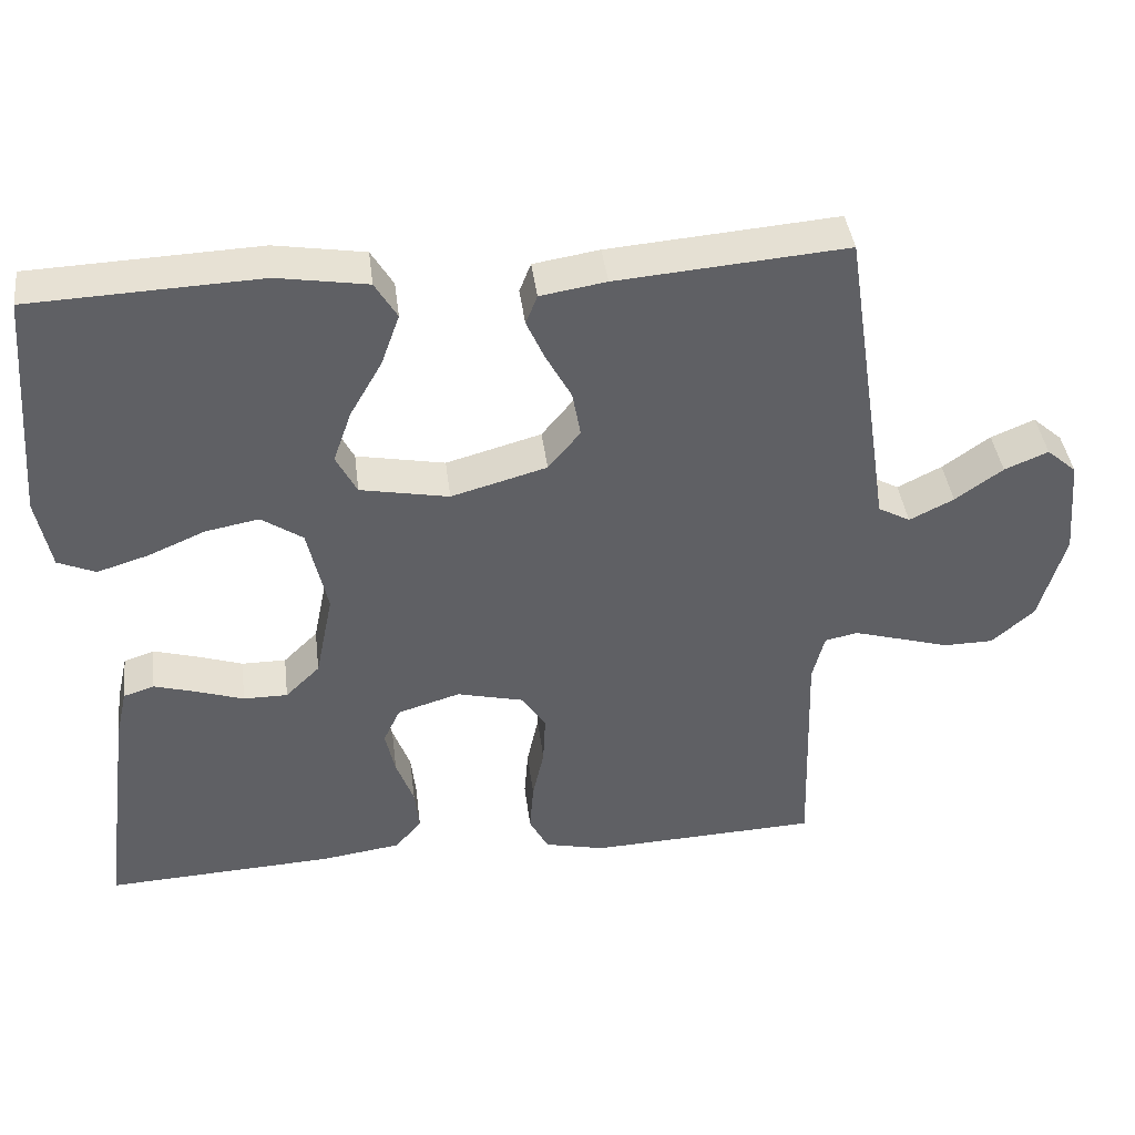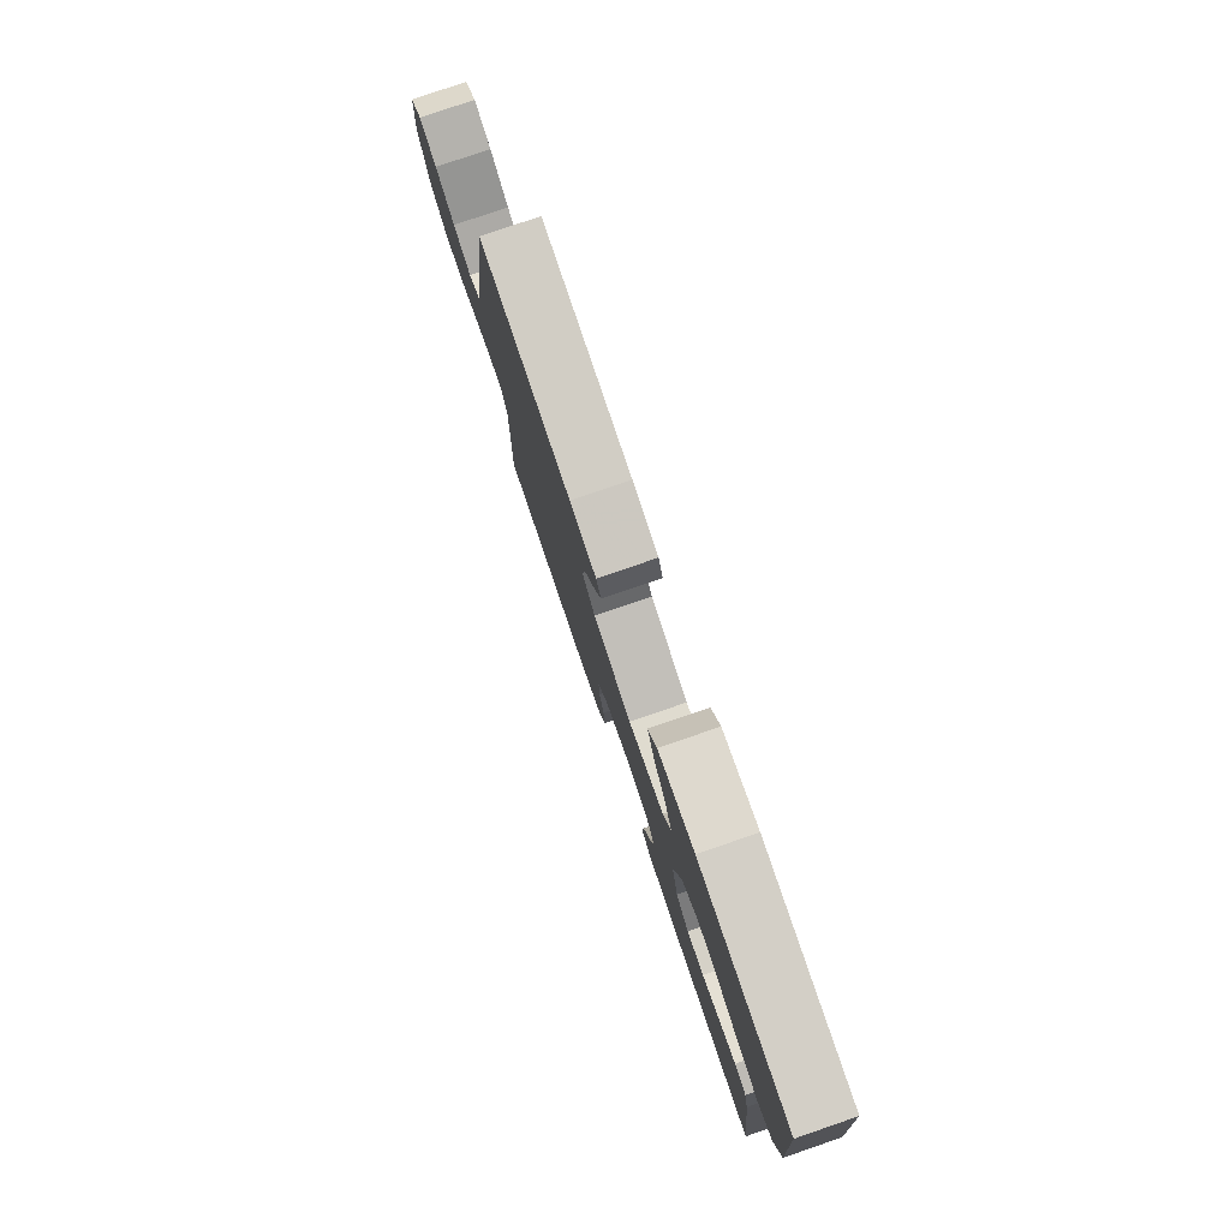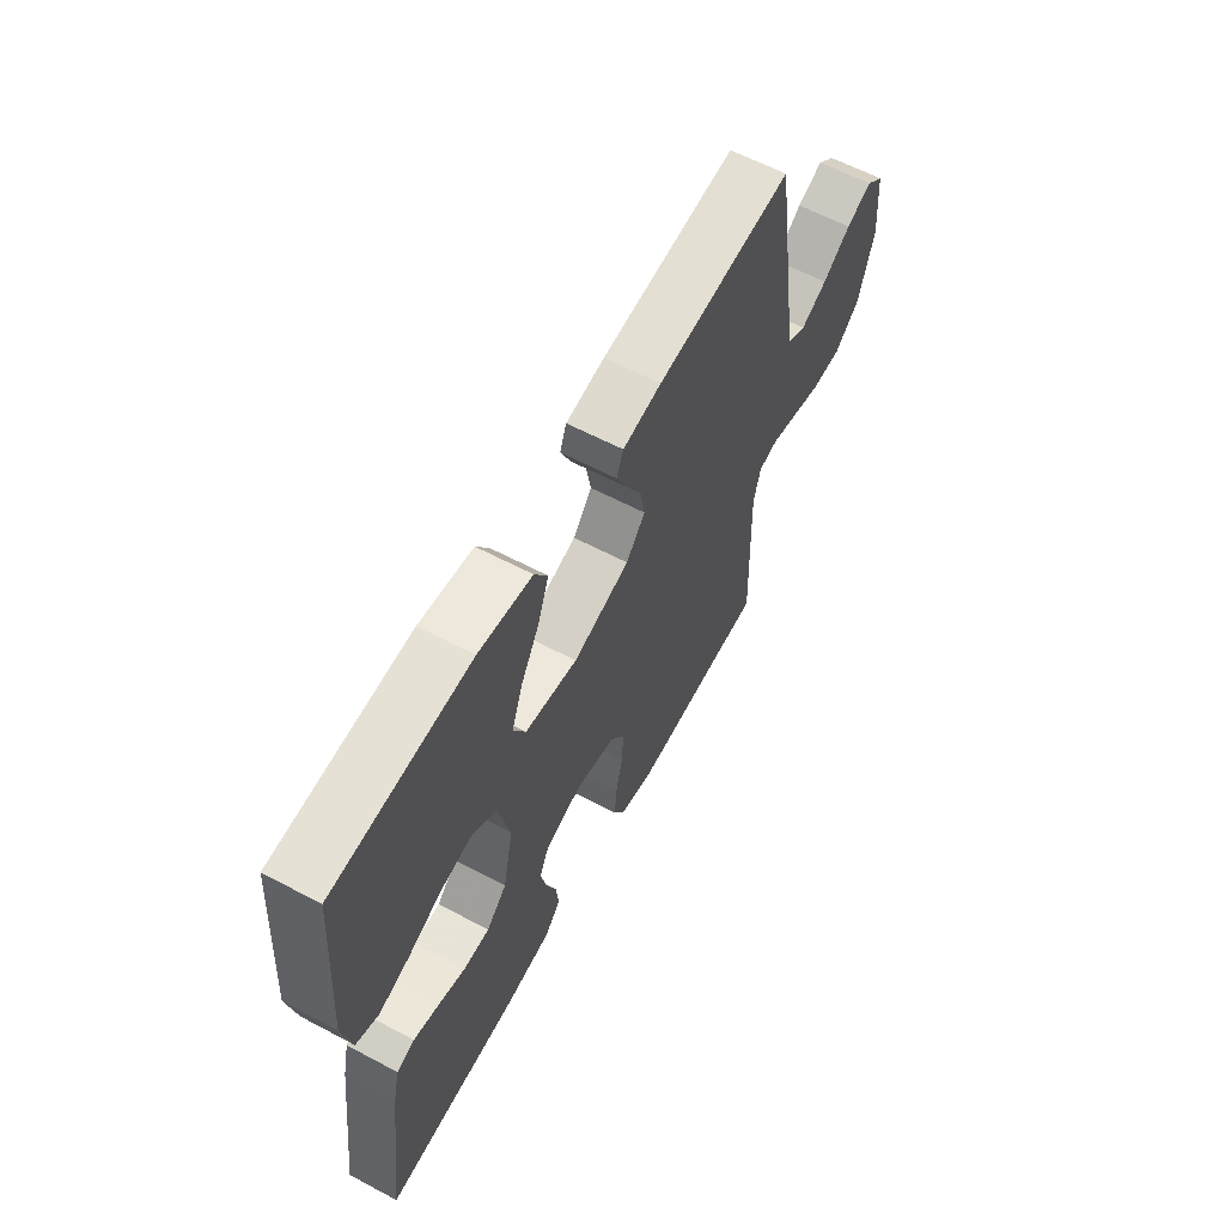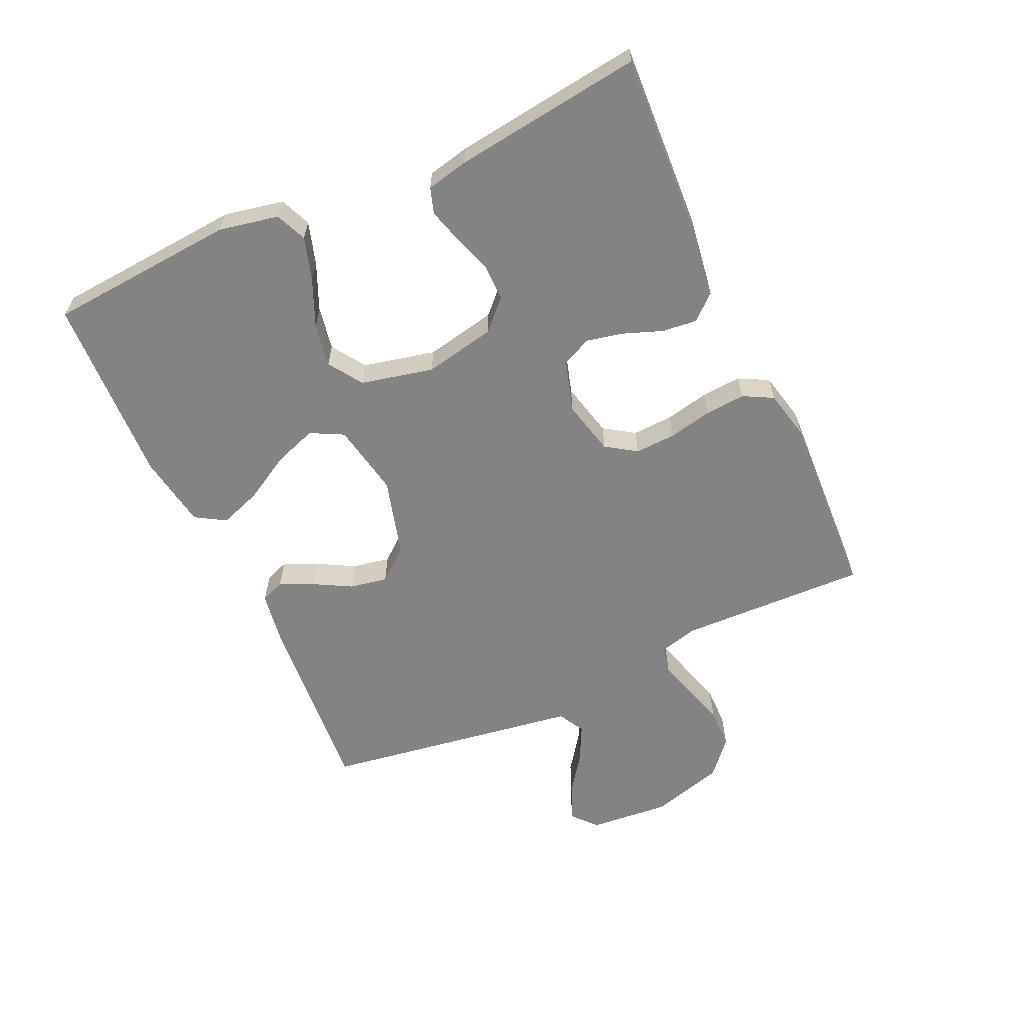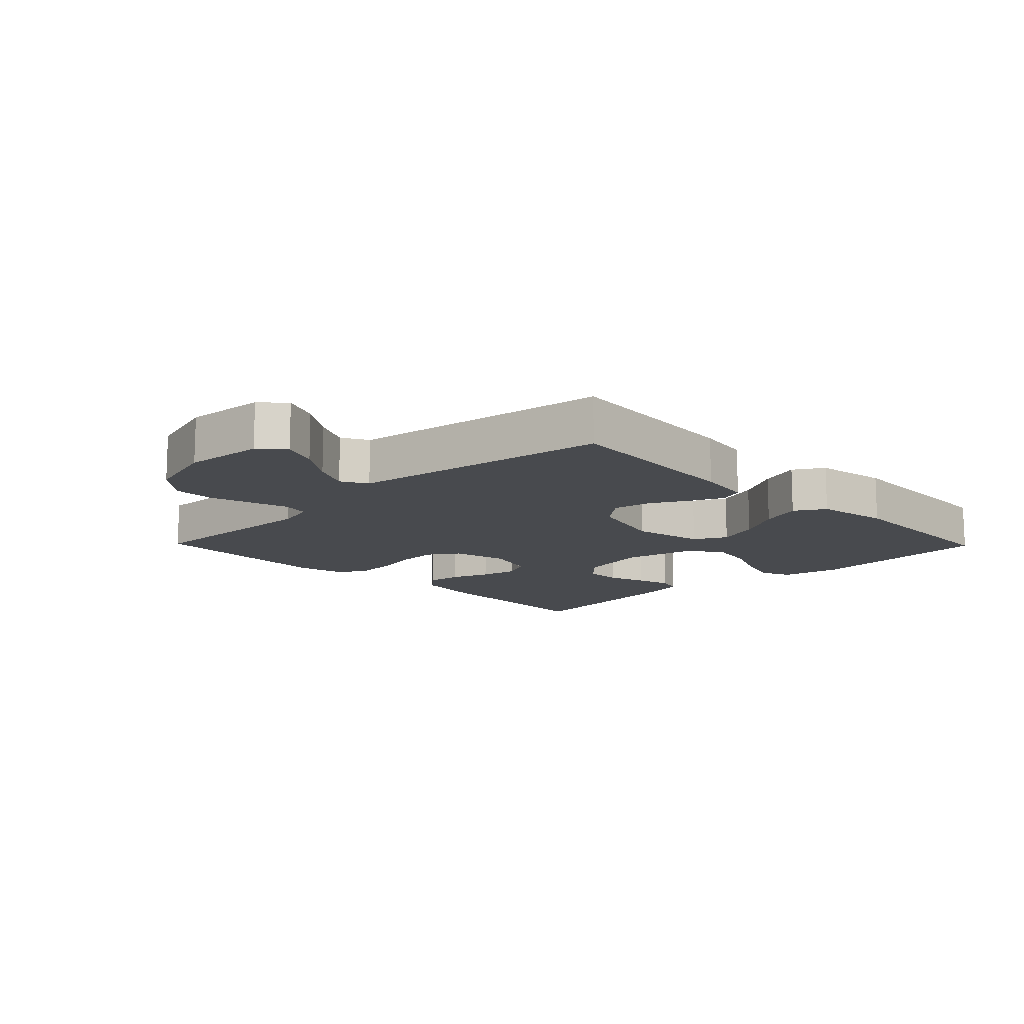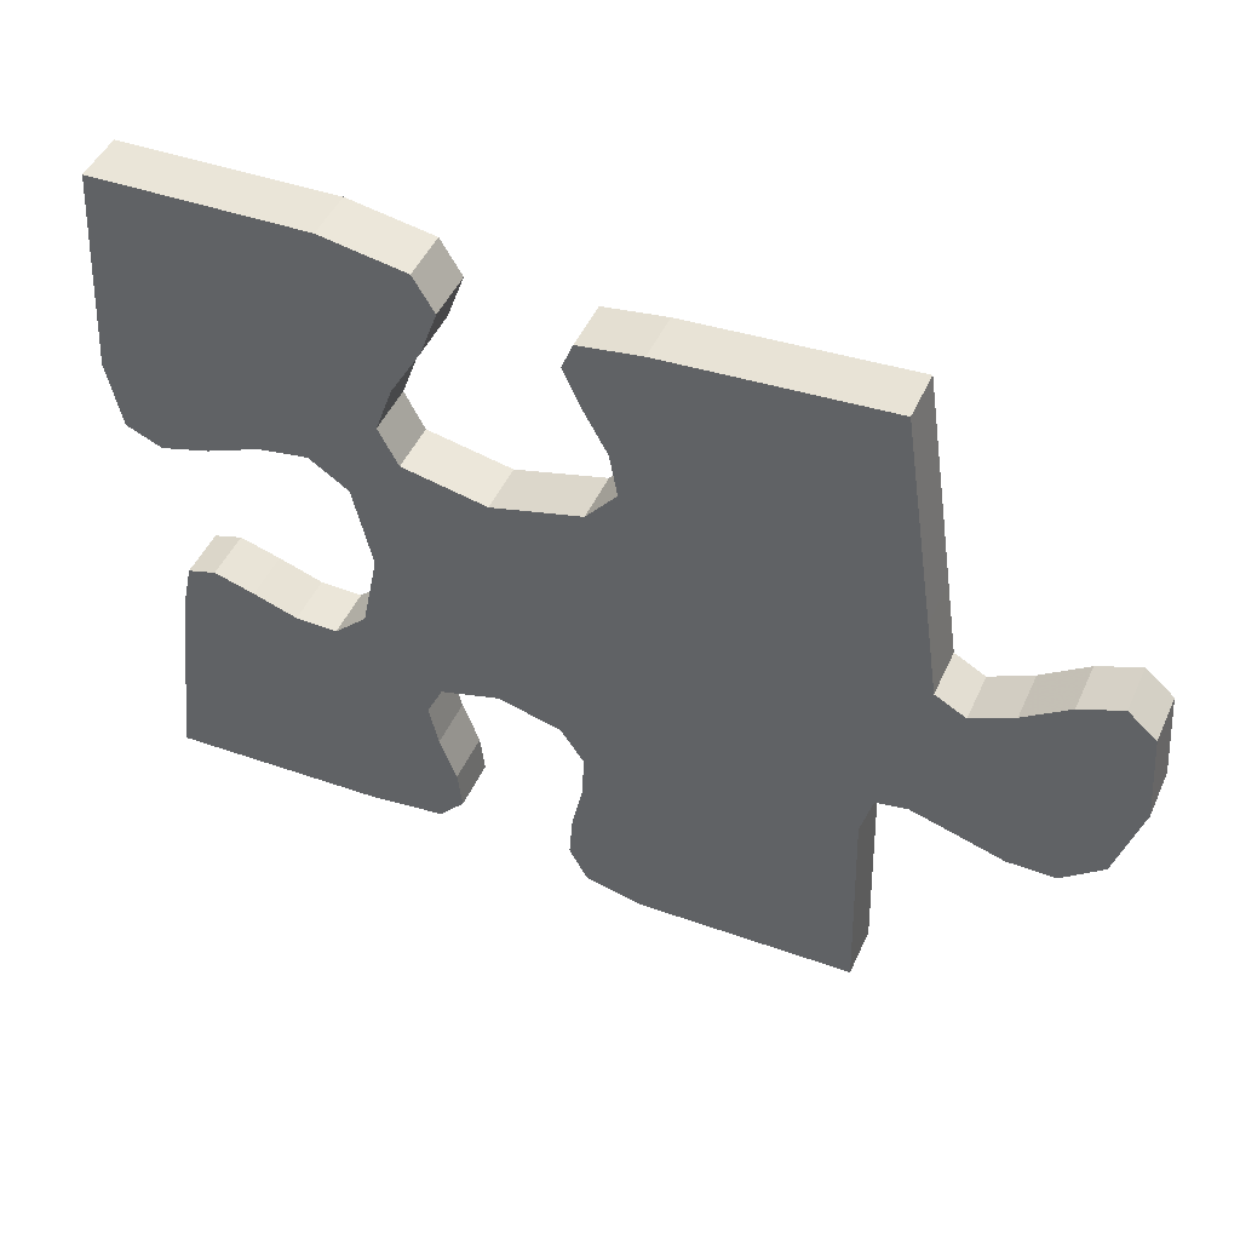
<metadata>
{"format":"obj","ext":"obj","renderer":"f3d","projection":"perspective","resolution":1024,"background":"white","views":[{"elev":40.5,"azim":173.0,"up":"+Z"},{"elev":79.1,"azim":71.1,"up":"+Z"},{"elev":61.4,"azim":118.3,"up":"+Z"},{"elev":-61.0,"azim":114.6,"up":"+Y"},{"elev":-12.8,"azim":-45.7,"up":"+Y"},{"elev":47.6,"azim":-156.3,"up":"+Z"}]}
</metadata>
<code>
v 0.5 0.07 -0.5
v 0.2 0.07 -0.484
v 0.097 0.07 -0.469
v 0.062 0.07 -0.429
v 0.068 0.07 -0.374
v 0.091 0.07 -0.312
v 0.104 0.07 -0.254
v 0.082 0.07 -0.207
v 0 0.07 -0.182
v -0.087 0.07 -0.203
v -0.119 0.07 -0.251
v -0.116 0.07 -0.316
v -0.101 0.07 -0.385
v -0.096 0.07 -0.449
v -0.121 0.07 -0.496
v -0.2 0.07 -0.514
v -0.5 0.07 -0.5
v -0.491 0.07 -0.2
v -0.507 0.07 -0.139
v -0.55 0.07 -0.13
v -0.609 0.07 -0.147
v -0.677 0.07 -0.167
v -0.742 0.07 -0.166
v -0.798 0.07 -0.118
v -0.832 0.07 0
v -0.821 0.07 0.128
v -0.782 0.07 0.162
v -0.725 0.07 0.138
v -0.663 0.07 0.094
v -0.605 0.07 0.065
v -0.563 0.07 0.088
v -0.546 0.07 0.2
v -0.5 0.07 0.5
v -0.2 0.07 0.475
v -0.114 0.07 0.461
v -0.099 0.07 0.423
v -0.123 0.07 0.37
v -0.156 0.07 0.31
v -0.167 0.07 0.25
v -0.125 0.07 0.199
v 0 0.07 0.164
v 0.116 0.07 0.186
v 0.143 0.07 0.238
v 0.119 0.07 0.306
v 0.077 0.07 0.379
v 0.053 0.07 0.446
v 0.082 0.07 0.494
v 0.2 0.07 0.513
v 0.5 0.07 0.5
v 0.523 0.07 0.2
v 0.504 0.07 0.106
v 0.455 0.07 0.085
v 0.387 0.07 0.106
v 0.313 0.07 0.138
v 0.243 0.07 0.151
v 0.189 0.07 0.115
v 0.163 0.07 0
v 0.186 0.07 -0.113
v 0.231 0.07 -0.157
v 0.289 0.07 -0.157
v 0.35 0.07 -0.137
v 0.406 0.07 -0.121
v 0.446 0.07 -0.134
v 0.461 0.07 -0.2
v 0.5 0 -0.5
v 0.2 0 -0.484
v 0.097 0 -0.469
v 0.062 0 -0.429
v 0.068 0 -0.374
v 0.091 0 -0.312
v 0.104 0 -0.254
v 0.082 0 -0.207
v 0 0 -0.182
v -0.087 0 -0.203
v -0.119 0 -0.251
v -0.116 0 -0.316
v -0.101 0 -0.385
v -0.096 0 -0.449
v -0.121 0 -0.496
v -0.2 0 -0.514
v -0.5 0 -0.5
v -0.491 0 -0.2
v -0.507 0 -0.139
v -0.55 0 -0.13
v -0.609 0 -0.147
v -0.677 0 -0.167
v -0.742 0 -0.166
v -0.798 0 -0.118
v -0.832 0 0
v -0.821 0 0.128
v -0.782 0 0.162
v -0.725 0 0.138
v -0.663 0 0.094
v -0.605 0 0.065
v -0.563 0 0.088
v -0.546 0 0.2
v -0.5 0 0.5
v -0.2 0 0.475
v -0.114 0 0.461
v -0.099 0 0.423
v -0.123 0 0.37
v -0.156 0 0.31
v -0.167 0 0.25
v -0.125 0 0.199
v 0 0 0.164
v 0.116 0 0.186
v 0.143 0 0.238
v 0.119 0 0.306
v 0.077 0 0.379
v 0.053 0 0.446
v 0.082 0 0.494
v 0.2 0 0.513
v 0.5 0 0.5
v 0.523 0 0.2
v 0.504 0 0.106
v 0.455 0 0.085
v 0.387 0 0.106
v 0.313 0 0.138
v 0.243 0 0.151
v 0.189 0 0.115
v 0.163 0 0
v 0.186 0 -0.113
v 0.231 0 -0.157
v 0.289 0 -0.157
v 0.35 0 -0.137
v 0.406 0 -0.121
v 0.446 0 -0.134
v 0.461 0 -0.2
f 60 61 62 63
f 60 63 64 1
f 51 52 53 54
f 51 54 55
f 50 51 55
f 49 50 55
f 48 49 55 56
f 44 45 46 47
f 43 44 47 48
f 35 36 37 38
f 33 34 35 38
f 31 32 33 38
f 31 38 39
f 30 31 39 40
f 26 27 28 29
f 26 29 30
f 25 26 30
f 21 22 23 24
f 20 21 24 25
f 19 20 25 30
f 15 16 17 18
f 15 18 19
f 12 13 14 15
f 11 12 15 19
f 10 11 19 30
f 3 4 5 6
f 3 6 7
f 2 3 7
f 59 60 1 2
f 58 59 2 7
f 57 58 7 8
f 43 48 56 57
f 42 43 57 8
f 41 42 8 9
f 30 40 41
f 9 10 30 41
f 127 126 125 124
f 65 128 127 124
f 118 117 116 115
f 119 118 115
f 119 115 114
f 119 114 113
f 120 119 113 112
f 111 110 109 108
f 112 111 108 107
f 102 101 100 99
f 102 99 98 97
f 102 97 96 95
f 103 102 95
f 104 103 95 94
f 93 92 91 90
f 94 93 90
f 94 90 89
f 88 87 86 85
f 89 88 85 84
f 94 89 84 83
f 82 81 80 79
f 83 82 79
f 79 78 77 76
f 83 79 76 75
f 94 83 75 74
f 70 69 68 67
f 71 70 67
f 71 67 66
f 66 65 124 123
f 71 66 123 122
f 72 71 122 121
f 121 120 112 107
f 72 121 107 106
f 73 72 106 105
f 105 104 94
f 105 94 74 73
f 1 65 66 2
f 2 66 67 3
f 3 67 68 4
f 4 68 69 5
f 5 69 70 6
f 6 70 71 7
f 7 71 72 8
f 8 72 73 9
f 9 73 74 10
f 10 74 75 11
f 11 75 76 12
f 12 76 77 13
f 13 77 78 14
f 14 78 79 15
f 15 79 80 16
f 16 80 81 17
f 17 81 82 18
f 18 82 83 19
f 19 83 84 20
f 20 84 85 21
f 21 85 86 22
f 22 86 87 23
f 23 87 88 24
f 24 88 89 25
f 25 89 90 26
f 26 90 91 27
f 27 91 92 28
f 28 92 93 29
f 29 93 94 30
f 30 94 95 31
f 31 95 96 32
f 32 96 97 33
f 33 97 98 34
f 34 98 99 35
f 35 99 100 36
f 36 100 101 37
f 37 101 102 38
f 38 102 103 39
f 39 103 104 40
f 40 104 105 41
f 41 105 106 42
f 42 106 107 43
f 43 107 108 44
f 44 108 109 45
f 45 109 110 46
f 46 110 111 47
f 47 111 112 48
f 48 112 113 49
f 49 113 114 50
f 50 114 115 51
f 51 115 116 52
f 52 116 117 53
f 53 117 118 54
f 54 118 119 55
f 55 119 120 56
f 56 120 121 57
f 57 121 122 58
f 58 122 123 59
f 59 123 124 60
f 60 124 125 61
f 61 125 126 62
f 62 126 127 63
f 63 127 128 64
f 64 128 65 1

</code>
